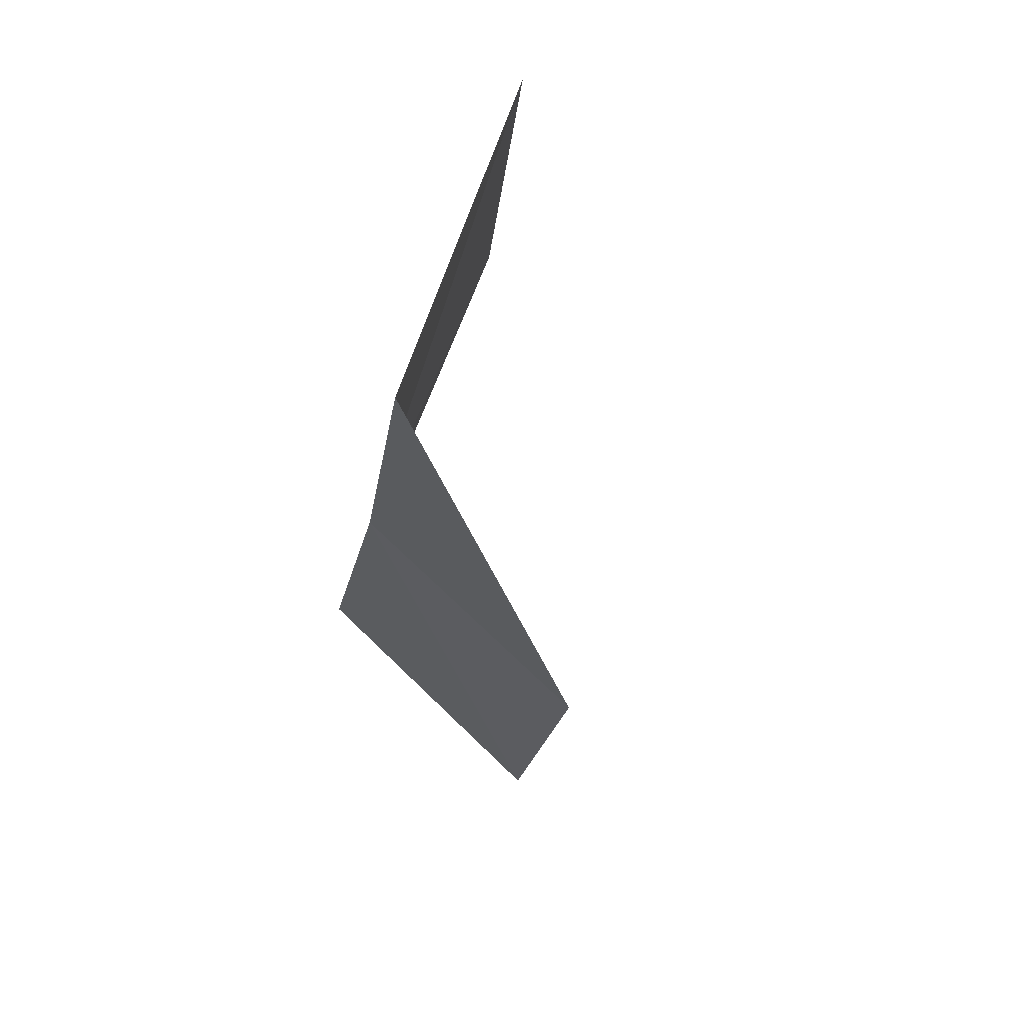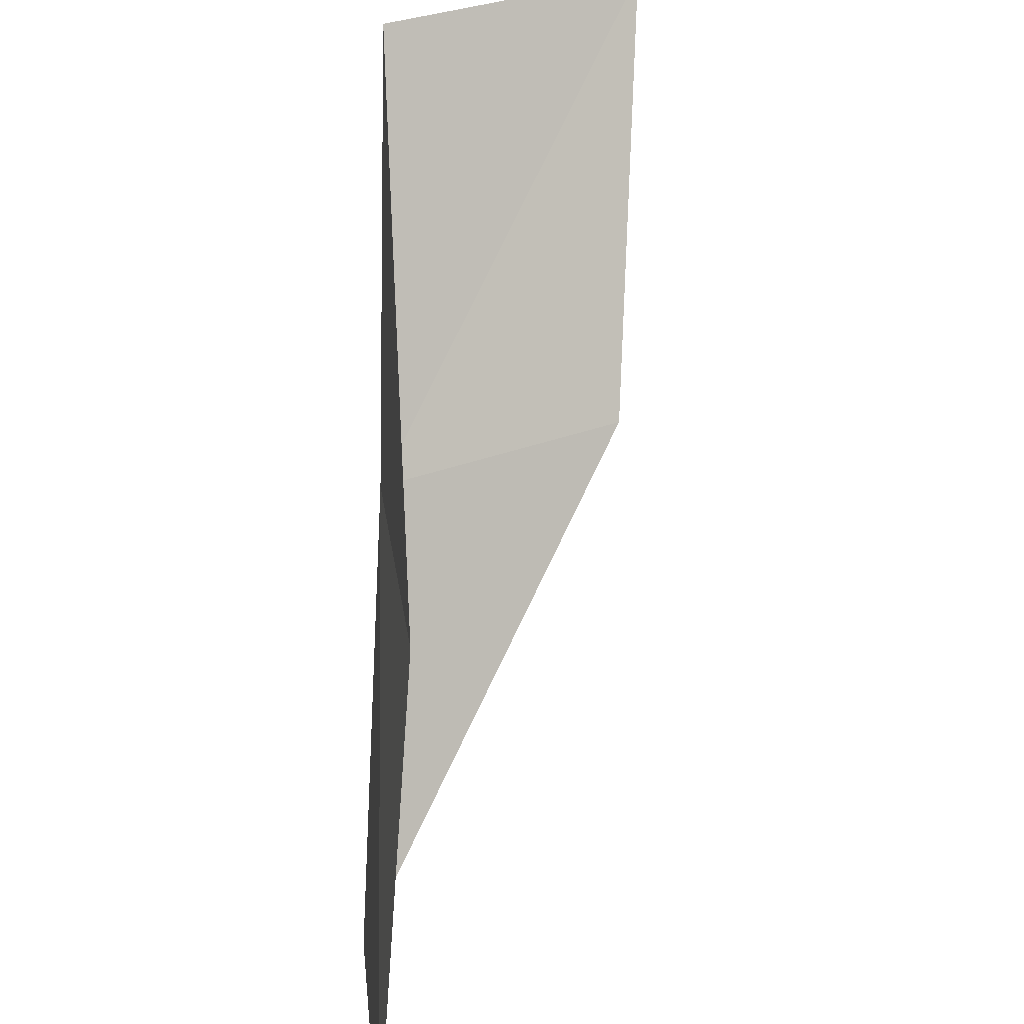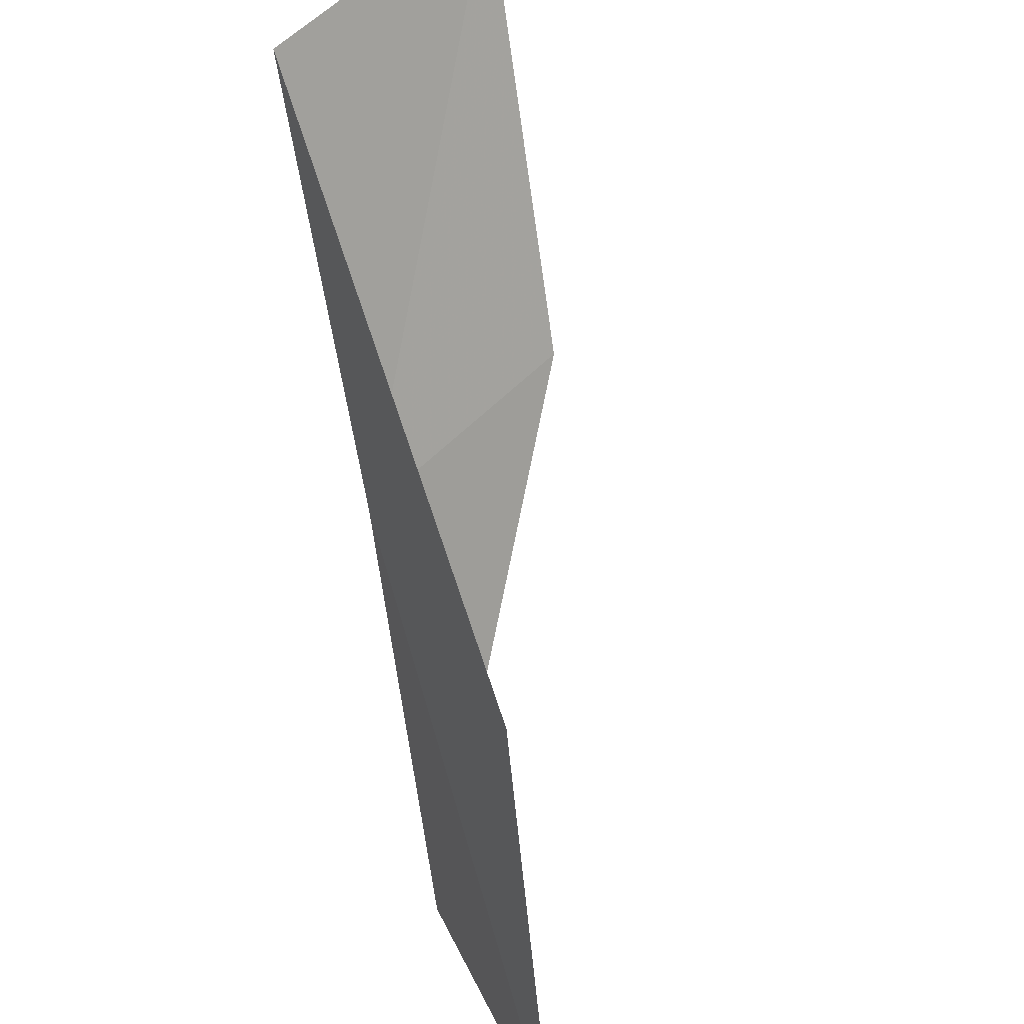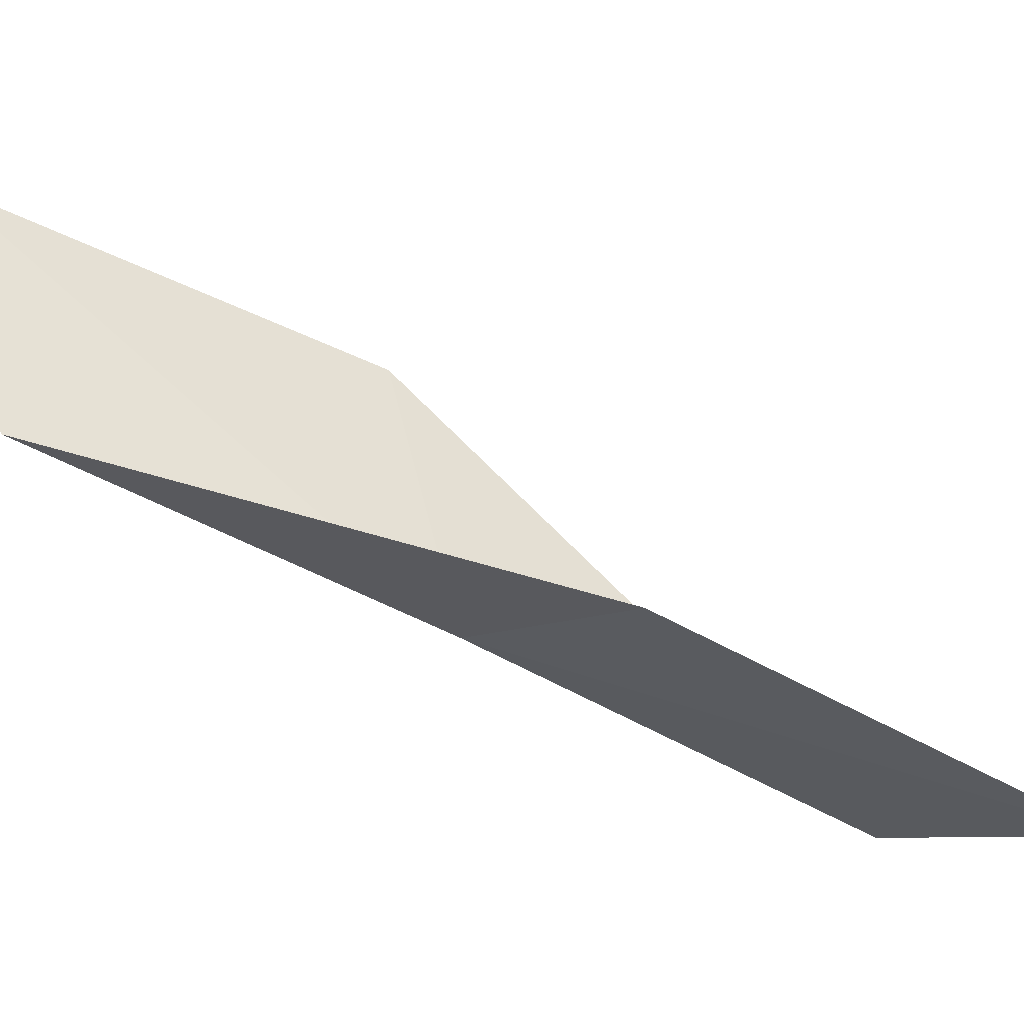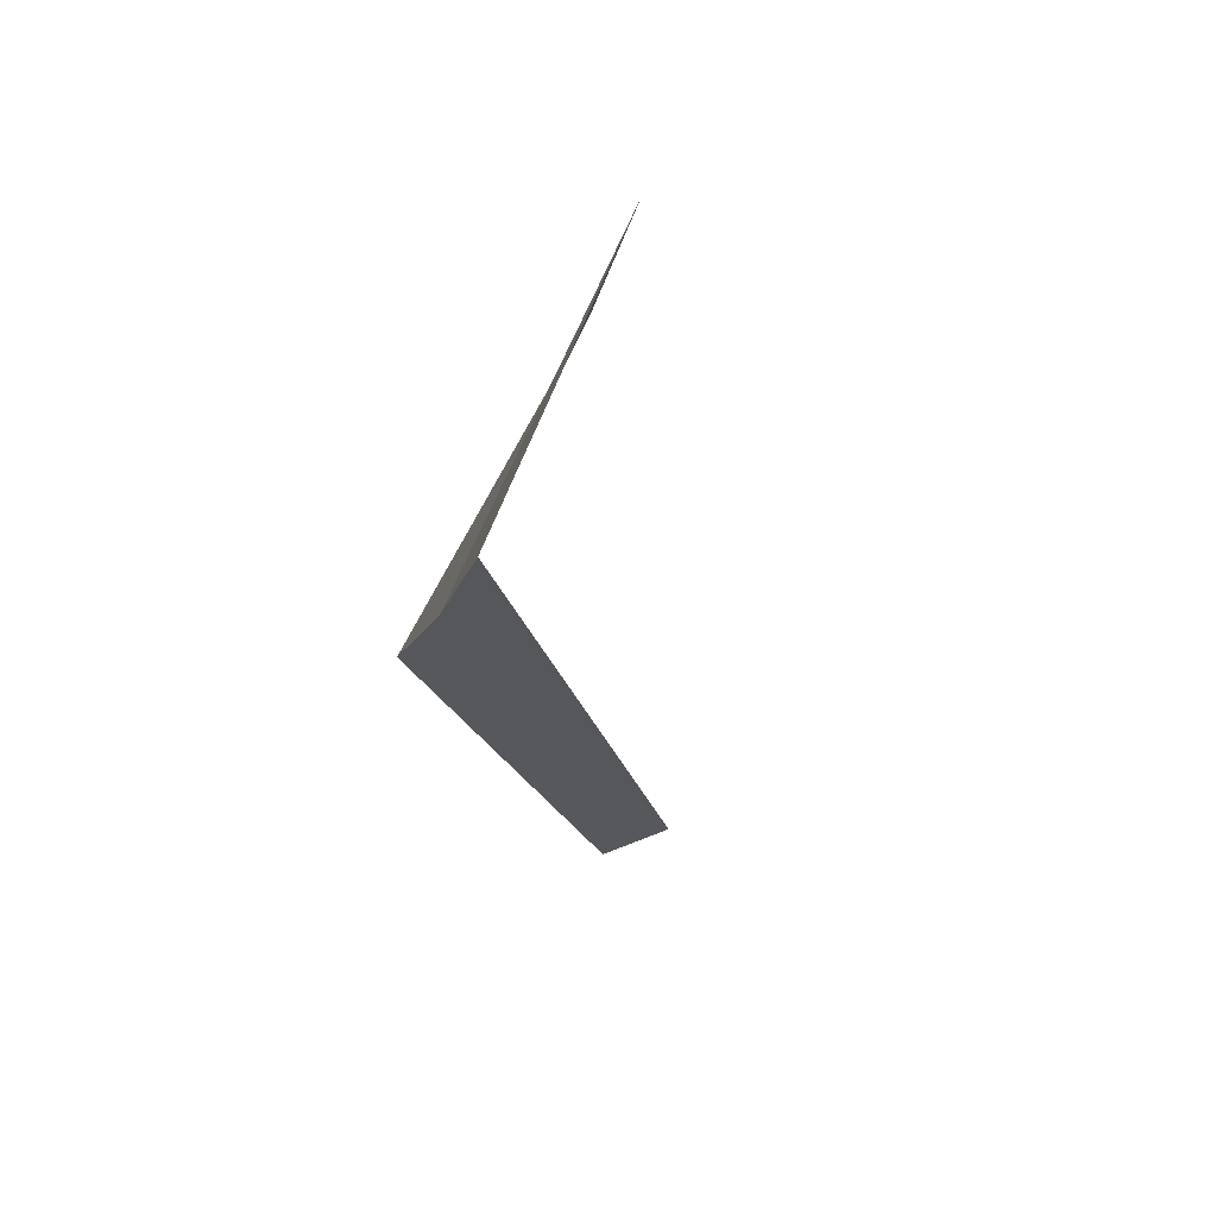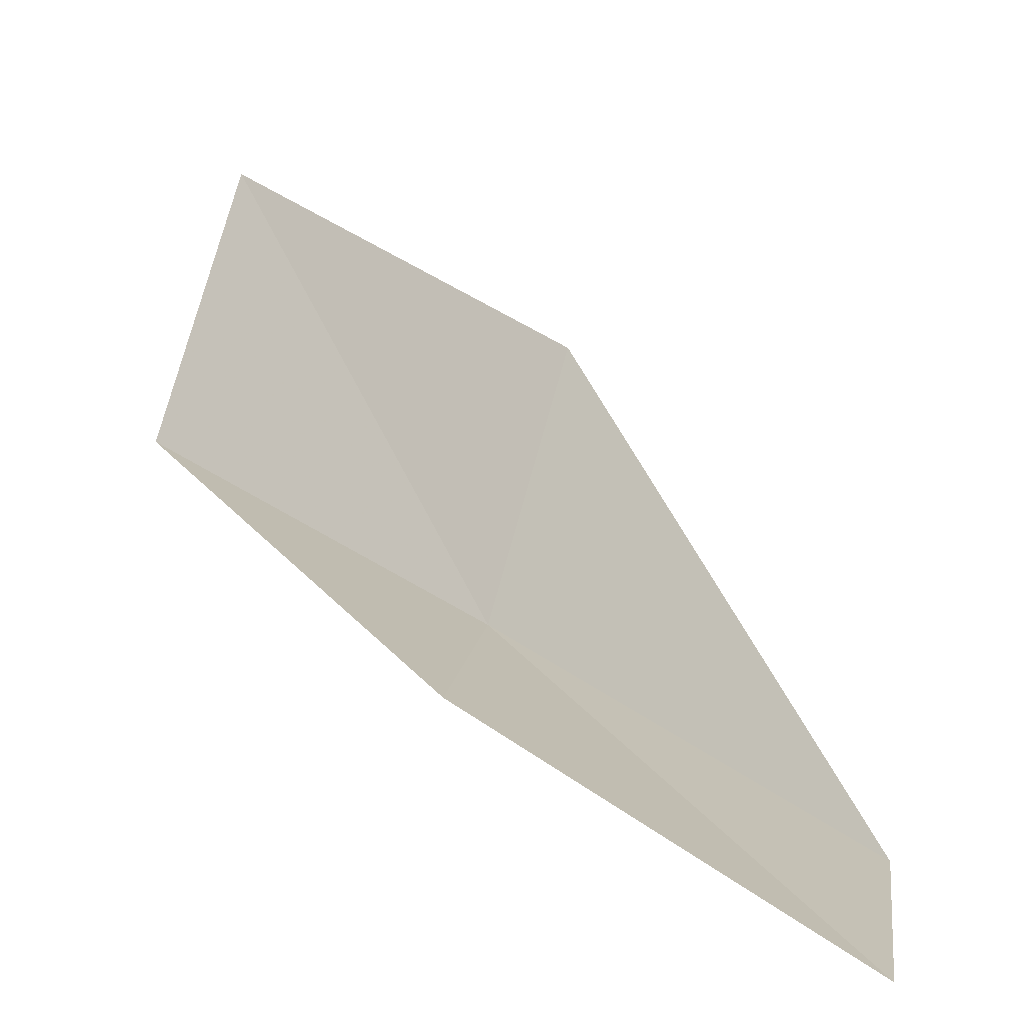
<metadata>
{"format":"obj","ext":"obj","renderer":"f3d","projection":"perspective","resolution":1024,"background":"white","views":[{"elev":-73.4,"azim":130.2,"up":"+Z"},{"elev":31.2,"azim":146.3,"up":"+Z"},{"elev":51.6,"azim":126.4,"up":"+Z"},{"elev":-2.9,"azim":-125.3,"up":"+Y"},{"elev":-65.8,"azim":128.6,"up":"+Z"},{"elev":74.9,"azim":106.0,"up":"+Y"}]}
</metadata>
<code>
v -42.87 1.378 52.3
v -41.5 4.233 52.3
v -44.32 -0.7434 56.66
v -47.61 -0.5224 56.66
v -45.9 1.65 52.3
v -39.93 5.994 47.94
v -41.32 3.358 47.94
f 1 3 2
f 1 5 4
f 1 4 3
f 1 6 7
f 1 2 6
f 1 7 5

</code>
